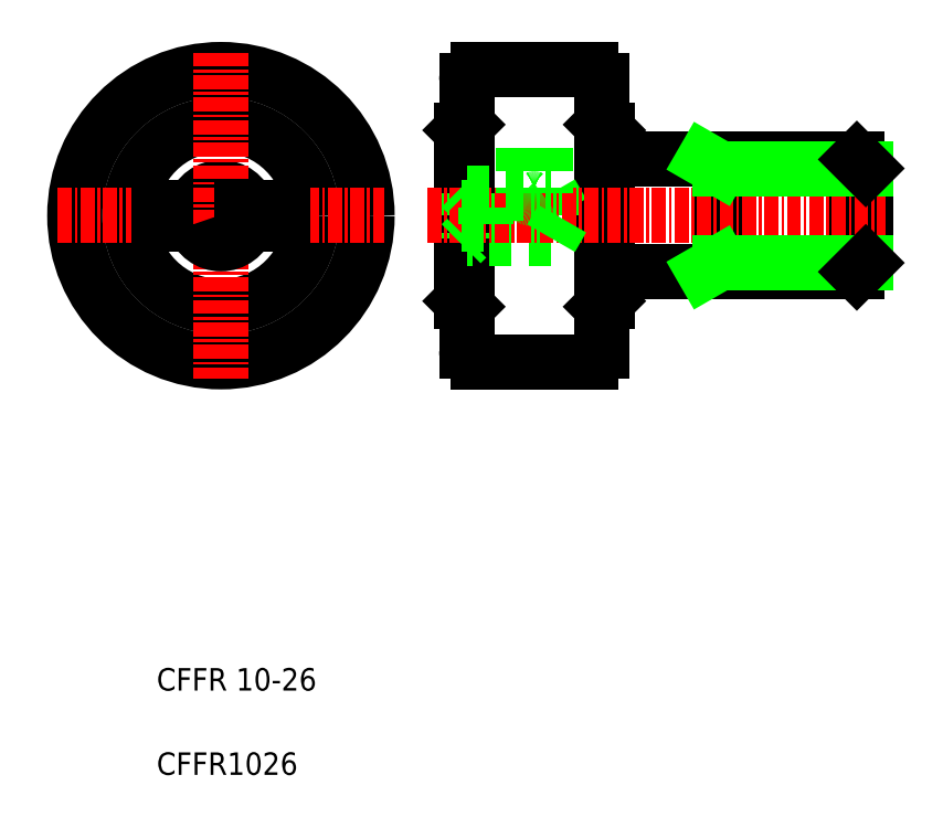
<metadata>
{"format":"dxf","ext":"dxf","renderer":"ezdxf+matplotlib","layout":"modelspace","background":"white","min_lineweight":24,"dpi":150}
</metadata>
<code>
0
SECTION
2
ENTITIES
0
CIRCLE
8
0
10
160
20
141
30
0
40
8.1
0
CIRCLE
8
0
10
160
20
141
30
0
40
13
0
LINE
8
0
10
154.5
20
141.8
30
0
11
158.2
21
141.8
31
0
0
LINE
8
0
10
154.5
20
140.3
30
0
11
158.2
21
140.3
31
0
0
LINE
8
CENTER
10
145.5
20
141
30
0
11
174.5
21
141
31
0
0
TEXT
8
0
10
154.3
20
91.25
30
0
40
2
1
CFFR1026
0
TEXT
8
0
10
154.3
20
98.75
30
0
40
2
1
CFFR 10-26
0
LINE
8
0
10
154.5
20
141.8
30
0
11
154.5
21
140.3
31
0
0
LINE
8
0
10
181.4
20
148.6
30
0
11
181.4
21
133.4
31
0
0
LINE
8
0
10
194.4
20
148.6
30
0
11
194.4
21
133.4
31
0
0
LINE
8
0
10
181.9
20
153
30
0
11
181.9
21
129
31
0
0
LINE
8
0
10
193.9
20
153
30
0
11
193.9
21
129
31
0
0
LINE
8
0
10
217.4
20
145.2
30
0
11
217.4
21
136.8
31
0
0
LINE
8
0
10
216.6
20
146
30
0
11
216.6
21
136
31
0
0
LINE
8
0
10
204.4
20
146
30
0
11
204.4
21
136
31
0
0
LINE
8
0
10
189.4
20
143
30
0
11
189.4
21
139
31
0
0
LINE
8
0
10
181.9
20
143
30
0
11
181.9
21
139
31
0
0
LINE
8
0
10
189.4
20
143
30
0
11
190.5
21
141
31
0
0
CIRCLE
8
0
10
160
20
141
30
0
40
2
0
ARC
8
0
10
160
20
141
30
0
40
2.5
50
17.46
51
162.5
0
LINE
8
CENTER
10
160
20
155.5
30
0
11
160
21
126.5
31
0
0
LINE
8
0
10
182.9
20
128
30
0
11
192.9
21
128
31
0
0
LINE
8
0
10
189.4
20
139
30
0
11
181.9
21
139
31
0
0
LINE
8
CENTER
10
178.4
20
141
30
0
11
219.1
21
141
31
0
0
LINE
8
0
10
161.9
20
141.8
30
0
11
165.5
21
141.8
31
0
0
LINE
8
0
10
161.9
20
140.3
30
0
11
165.5
21
140.3
31
0
0
ARC
8
0
10
160
20
141
30
0
40
2.5
50
197.5
51
342.5
0
LINE
8
0
10
165.5
20
141.8
30
0
11
165.5
21
140.3
31
0
0
ARC
8
0
10
182.9
20
129
30
0
40
1
50
180
51
270
0
LINE
8
0
10
181.4
20
133.4
30
0
11
181.9
21
132.9
31
0
0
LINE
8
0
10
181.4
20
140.3
30
0
11
183.6
21
140.3
31
0
0
LINE
8
0
10
181.4
20
141.8
30
0
11
183.6
21
141.8
31
0
0
LINE
8
0
10
181.4
20
141
30
0
11
181.4
21
141
31
0
0
LINE
8
0
10
181.9
20
139
30
0
11
181.4
21
138.5
31
0
0
LINE
8
0
10
183.6
20
141.8
30
0
11
183.6
21
140.3
31
0
0
LINE
8
0
10
194.4
20
136
30
0
11
216.6
21
136
31
0
0
LINE
8
0
10
204.4
20
136.8
30
0
11
217.4
21
136.8
31
0
0
ARC
8
0
10
192.9
20
129
30
0
40
1
50
270
51
0
0
LINE
8
0
10
189.4
20
139
30
0
11
190.5
21
141
31
0
0
LINE
8
0
10
193.9
20
132.9
30
0
11
194.4
21
133.4
31
0
0
LINE
8
0
10
203
20
136
30
0
11
204.4
21
136.8
31
0
0
LINE
8
0
10
216.6
20
136
30
0
11
217.4
21
136.8
31
0
0
LINE
8
0
10
182.9
20
154
30
0
11
192.9
21
154
31
0
0
POLYLINE
8
0
66
     1
10
0
20
0
30
0
0
VERTEX
8
0
10
186.9
20
143
30
0
42
0.1022
0
VERTEX
8
0
10
187.5
20
142.6
30
0
42
0.199
0
VERTEX
8
0
10
188.3
20
142.6
30
0
42
0.1022
0
VERTEX
8
0
10
188.9
20
143
30
0
0
SEQEND
8
0
0
ARC
8
0
10
182.9
20
153
30
0
40
1
50
90
51
180
0
LINE
8
0
10
181.9
20
143
30
0
11
186.9
21
143
31
0
0
LINE
8
0
10
181.4
20
144.8
30
0
11
181.4
21
144.8
31
0
0
LINE
8
0
10
181.9
20
143
30
0
11
181.4
21
143.5
31
0
0
LINE
8
0
10
181.4
20
148.6
30
0
11
181.9
21
149.1
31
0
0
LINE
8
0
10
186.9
20
147
30
0
11
186.9
21
143
31
0
0
LINE
8
0
10
194.4
20
146
30
0
11
216.6
21
146
31
0
0
LINE
8
0
10
204.4
20
145.2
30
0
11
217.4
21
145.2
31
0
0
ARC
8
0
10
192.9
20
153
30
0
40
1
50
0
51
90
0
LINE
8
0
10
188.9
20
143
30
0
11
189.4
21
143
31
0
0
LINE
8
0
10
188.9
20
147
30
0
11
188.9
21
143
31
0
0
LINE
8
0
10
193.9
20
149.1
30
0
11
194.4
21
148.6
31
0
0
LINE
8
0
10
203
20
146
30
0
11
204.4
21
145.2
31
0
0
LINE
8
0
10
216.6
20
146
30
0
11
217.4
21
145.2
31
0
0
ENDSEC
0
EOF

</code>
